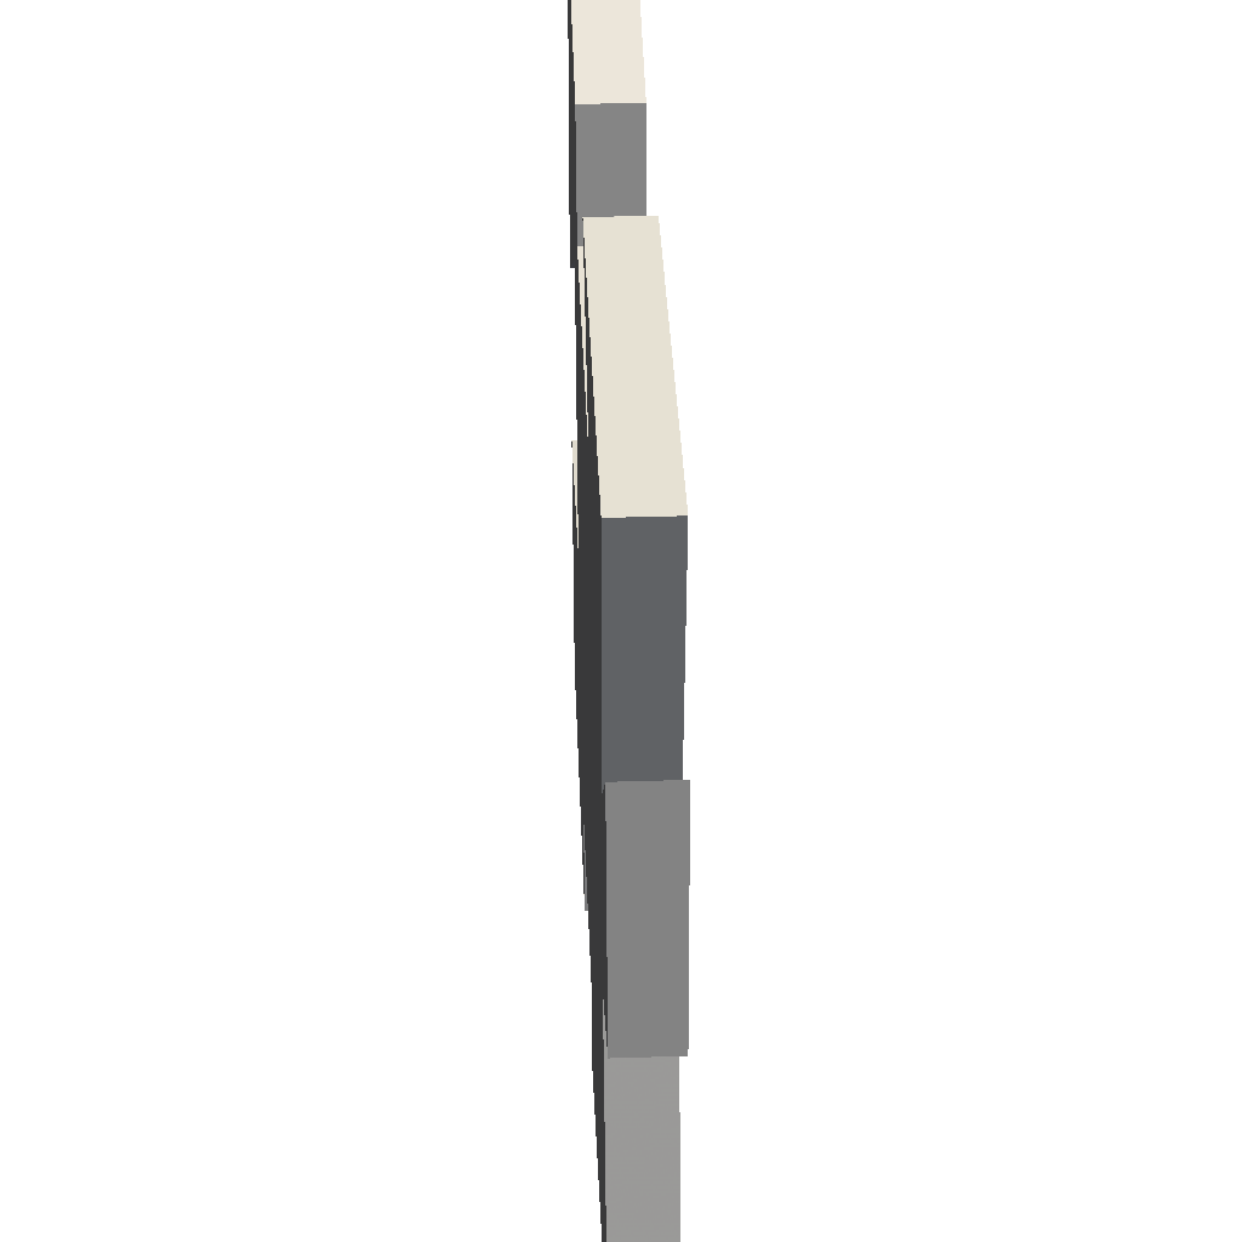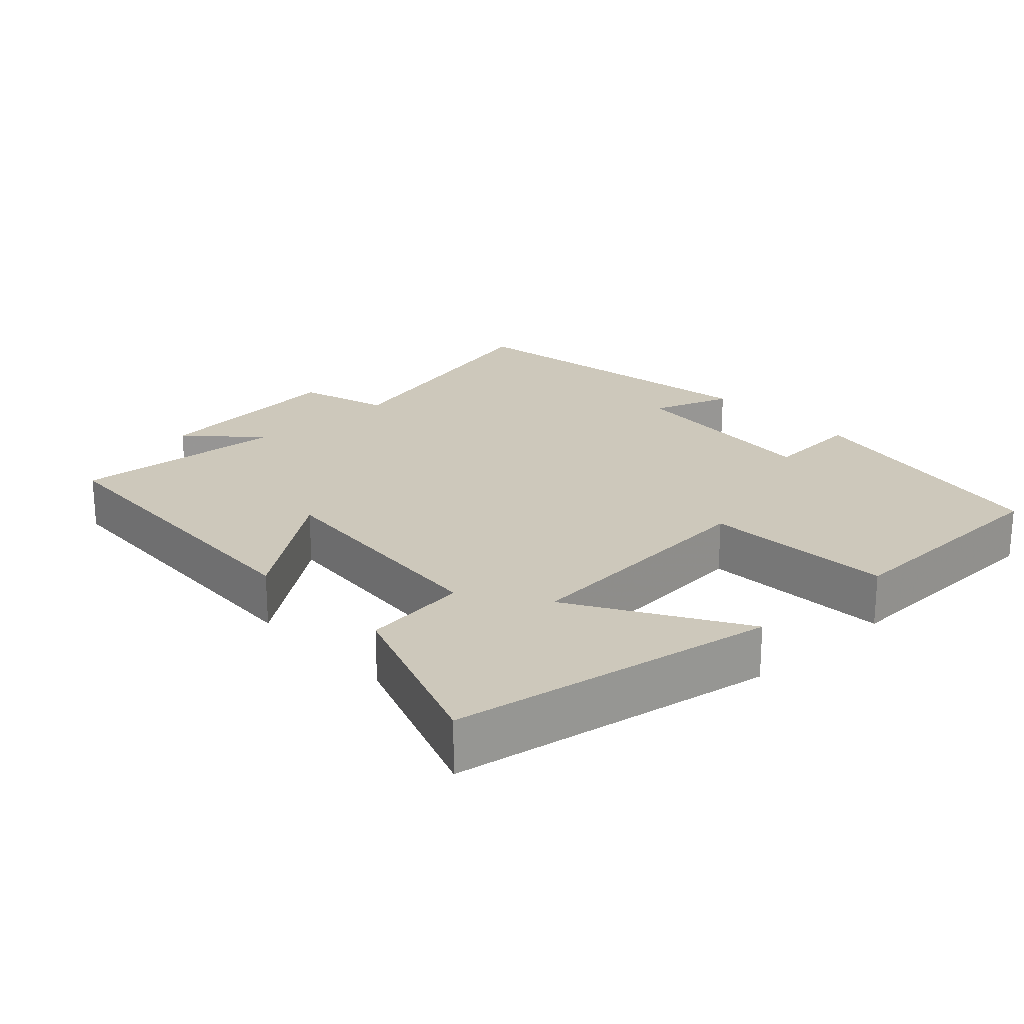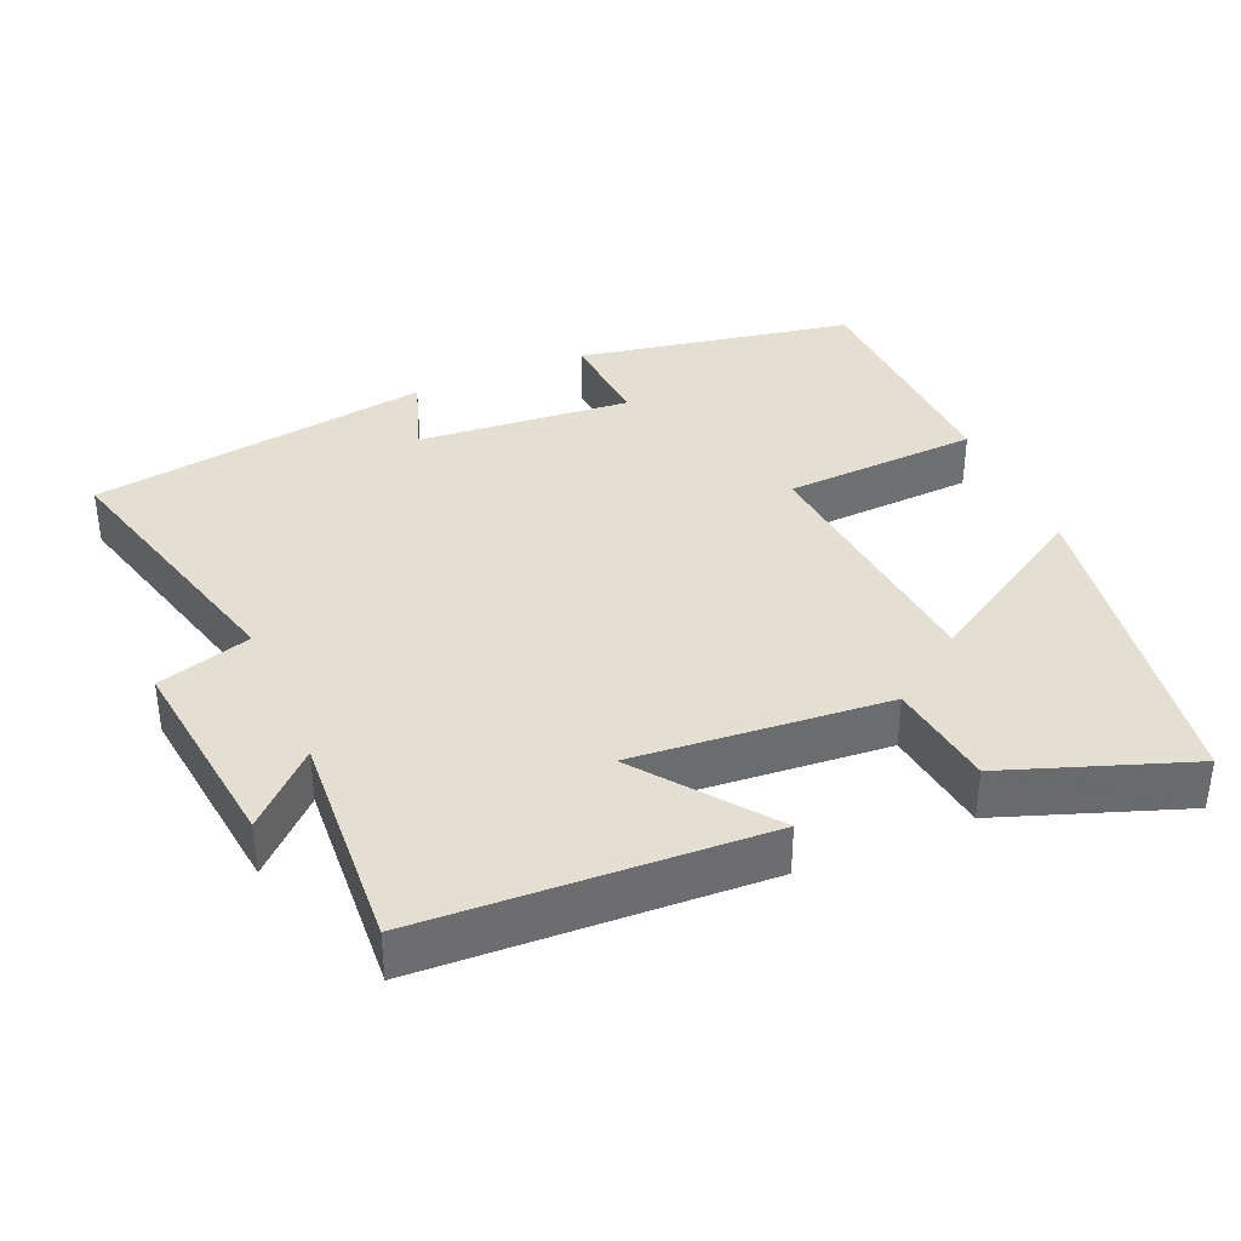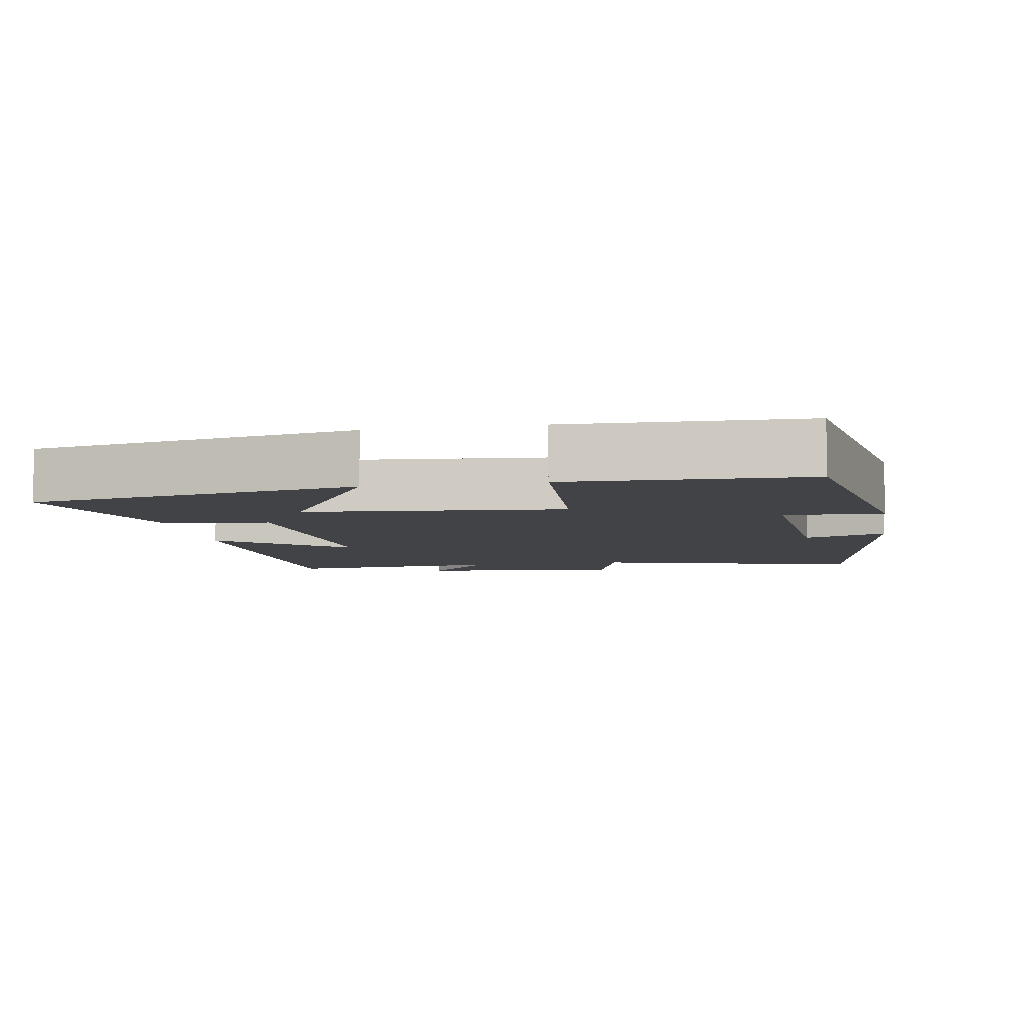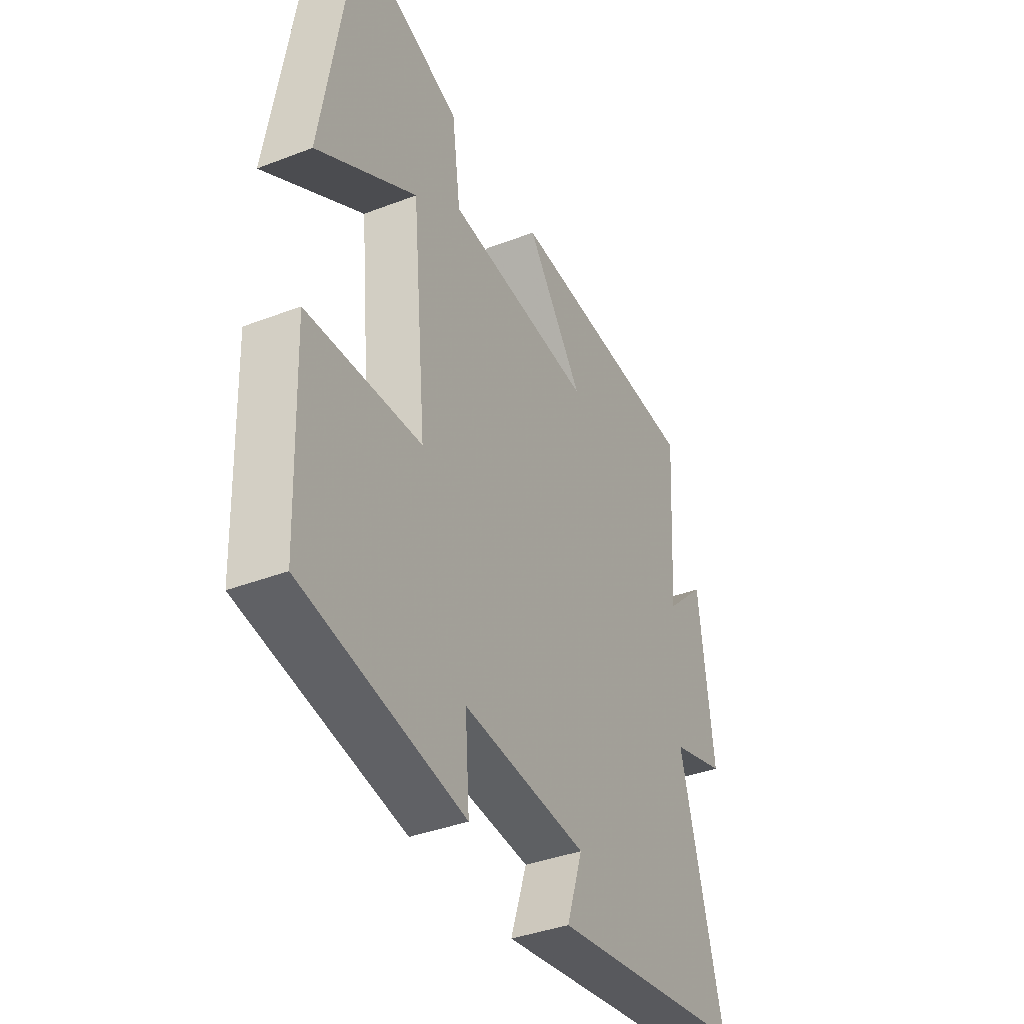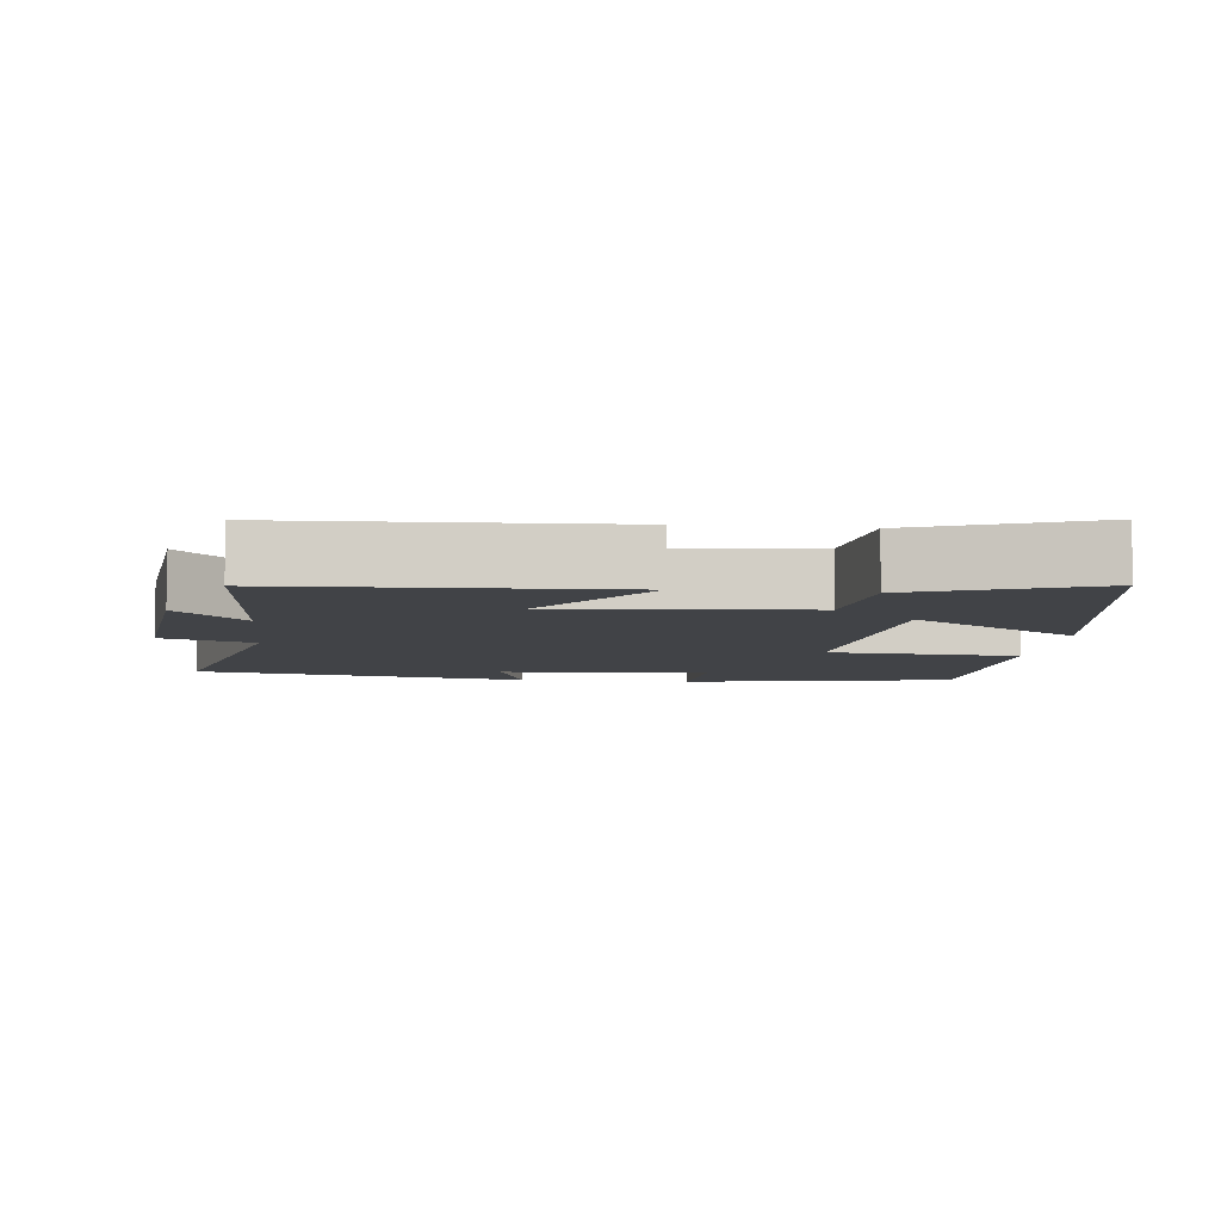
<metadata>
{"format":"obj","ext":"obj","renderer":"f3d","projection":"perspective","resolution":1024,"background":"white","views":[{"elev":36.1,"azim":-92.4,"up":"+Z"},{"elev":21.9,"azim":47.3,"up":"+Y"},{"elev":37.1,"azim":-23.2,"up":"+Y"},{"elev":-7.0,"azim":100.0,"up":"+Y"},{"elev":-38.3,"azim":116.0,"up":"+Z"},{"elev":-7.2,"azim":-6.3,"up":"+Y"}]}
</metadata>
<code>
v 0.426 0.07 0.588
v 0.5 0.07 0.134
v 0.267 0.07 0.275
v 0.233 0.07 -0.085
v 0.5 0.07 -0.1
v 0.488 0.07 -0.431
v 0.11 0.07 -0.5
v 0.12 0.07 -0.362
v -0.172 0.07 -0.386
v -0.134 0.07 -0.5
v -0.6 0.07 -0.427
v -0.5 0.07 -0.054
v -0.628 0.07 -0.015
v -0.594 0.07 0.267
v -0.5 0.07 0.176
v -0.519 0.07 0.479
v -0.055 0.07 0.5
v -0.189 0.07 0.324
v 0.157 0.07 0.352
v 0.177 0.07 0.5
v 0.426 0 0.588
v 0.5 0 0.134
v 0.267 0 0.275
v 0.233 0 -0.085
v 0.5 0 -0.1
v 0.488 0 -0.431
v 0.11 0 -0.5
v 0.12 0 -0.362
v -0.172 0 -0.386
v -0.134 0 -0.5
v -0.6 0 -0.427
v -0.5 0 -0.054
v -0.628 0 -0.015
v -0.594 0 0.267
v -0.5 0 0.176
v -0.519 0 0.479
v -0.055 0 0.5
v -0.189 0 0.324
v 0.157 0 0.352
v 0.177 0 0.5
f 1 2 3
f 20 1 3
f 19 20 3
f 18 19 3 4
f 15 16 17 18
f 15 18 4
f 12 13 14 15
f 12 15 4
f 9 10 11 12
f 12 4 5
f 9 12 5
f 8 9 5
f 5 6 7 8
f 23 22 21
f 23 21 40
f 23 40 39
f 24 23 39 38
f 38 37 36 35
f 24 38 35
f 35 34 33 32
f 24 35 32
f 32 31 30 29
f 25 24 32
f 25 32 29
f 25 29 28
f 28 27 26 25
f 1 21 22 2
f 2 22 23 3
f 3 23 24 4
f 4 24 25 5
f 5 25 26 6
f 6 26 27 7
f 7 27 28 8
f 8 28 29 9
f 9 29 30 10
f 10 30 31 11
f 11 31 32 12
f 12 32 33 13
f 13 33 34 14
f 14 34 35 15
f 15 35 36 16
f 16 36 37 17
f 17 37 38 18
f 18 38 39 19
f 19 39 40 20
f 20 40 21 1

</code>
